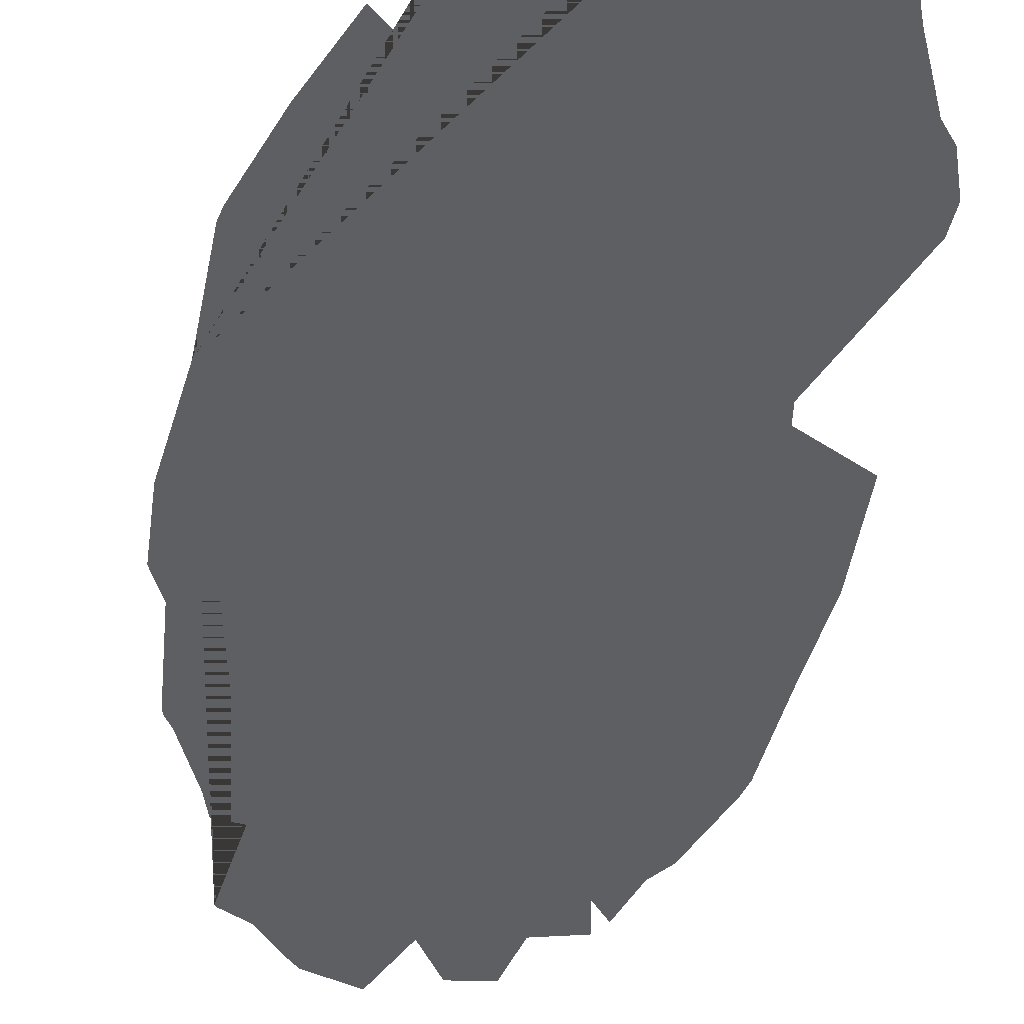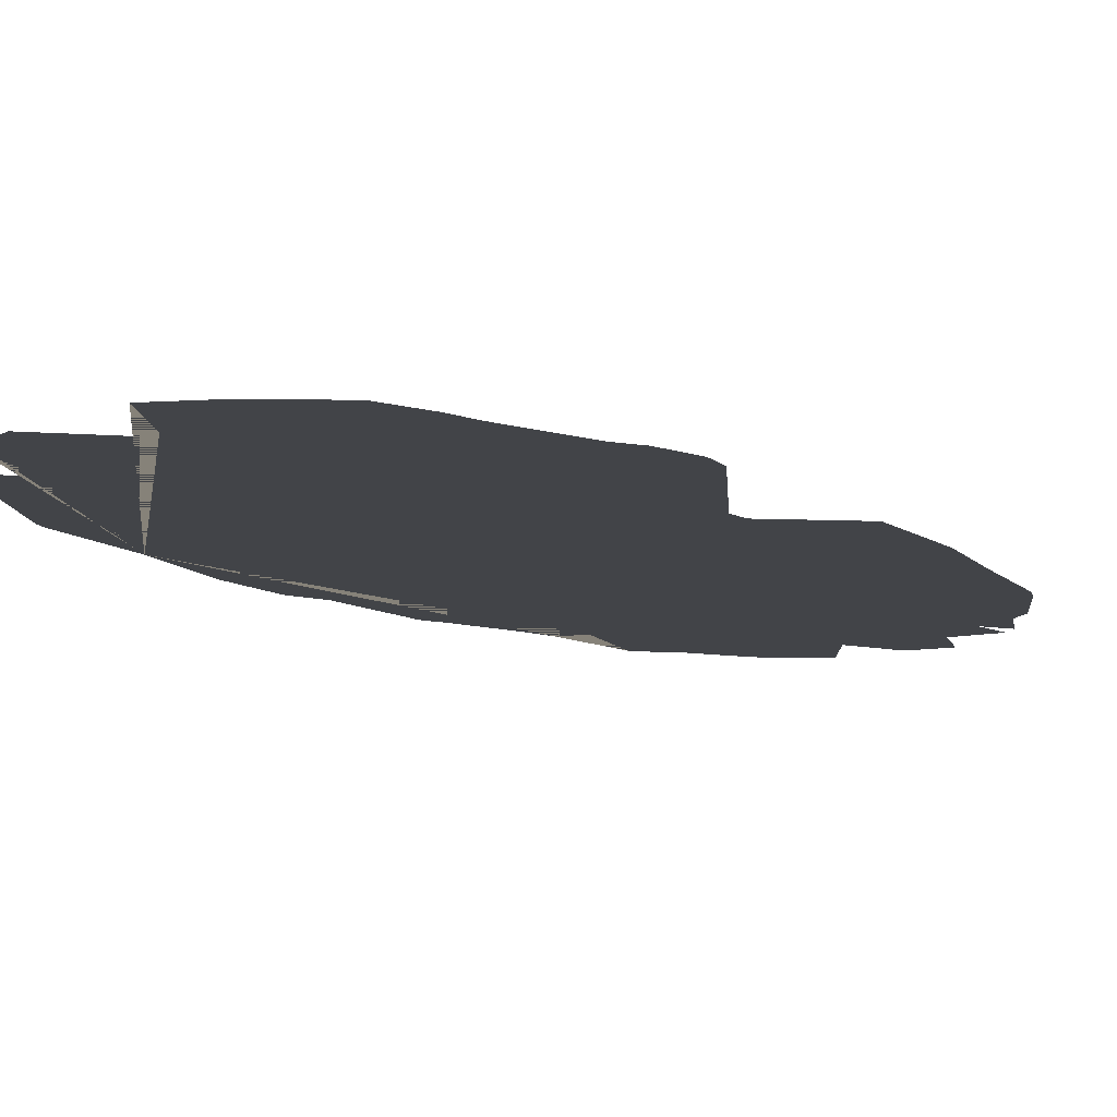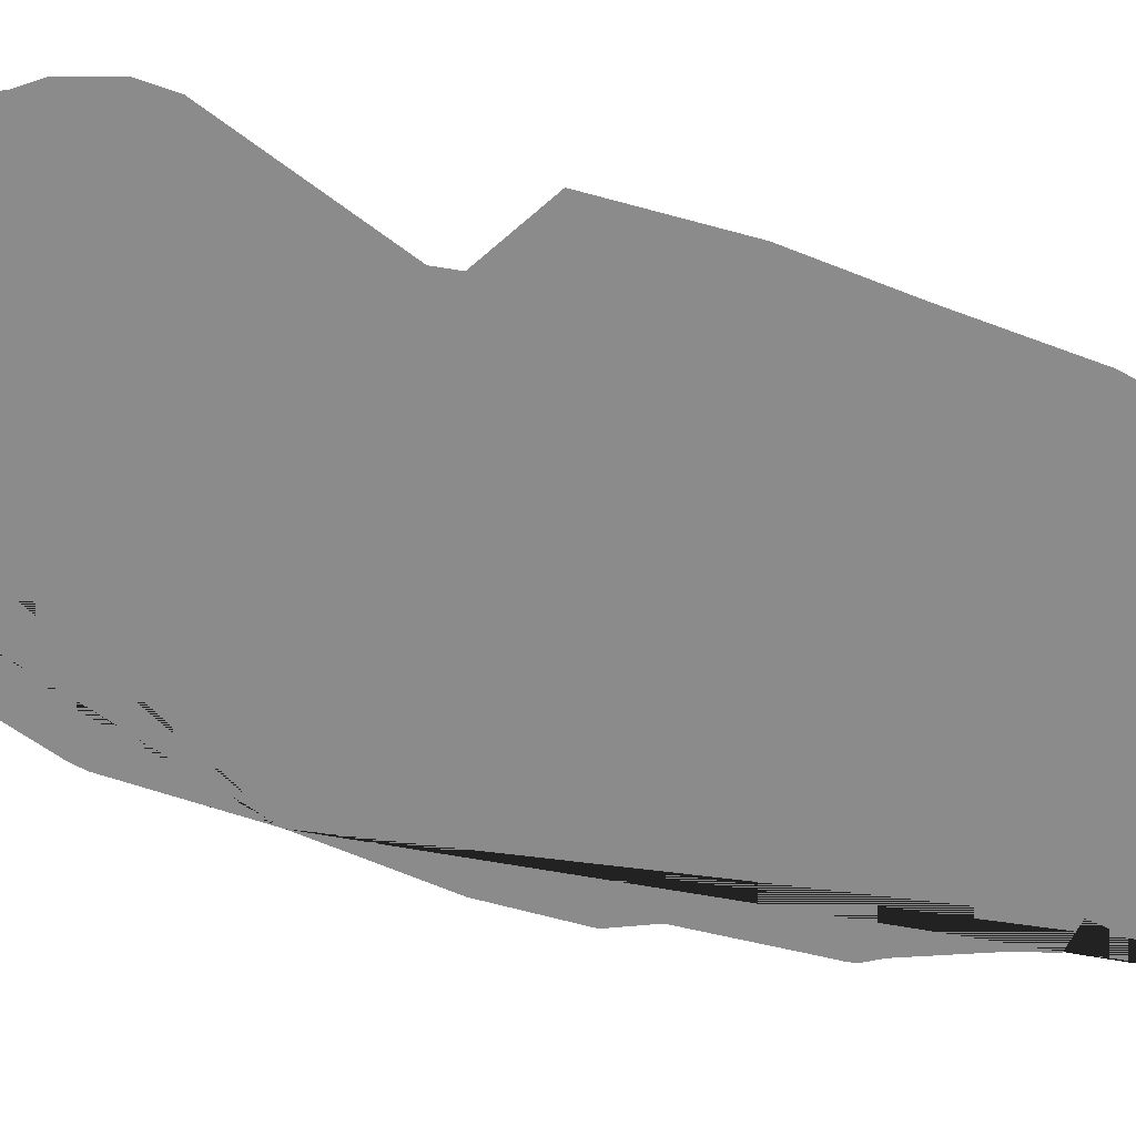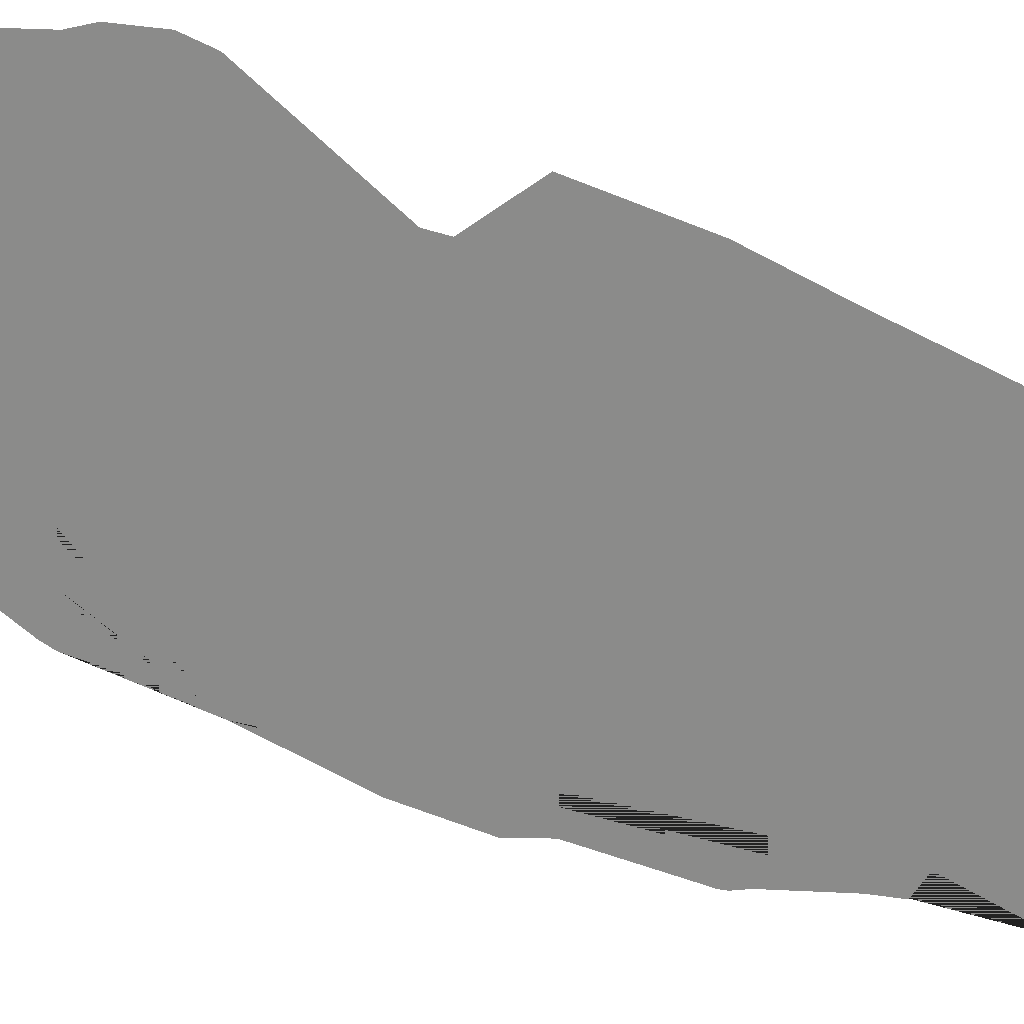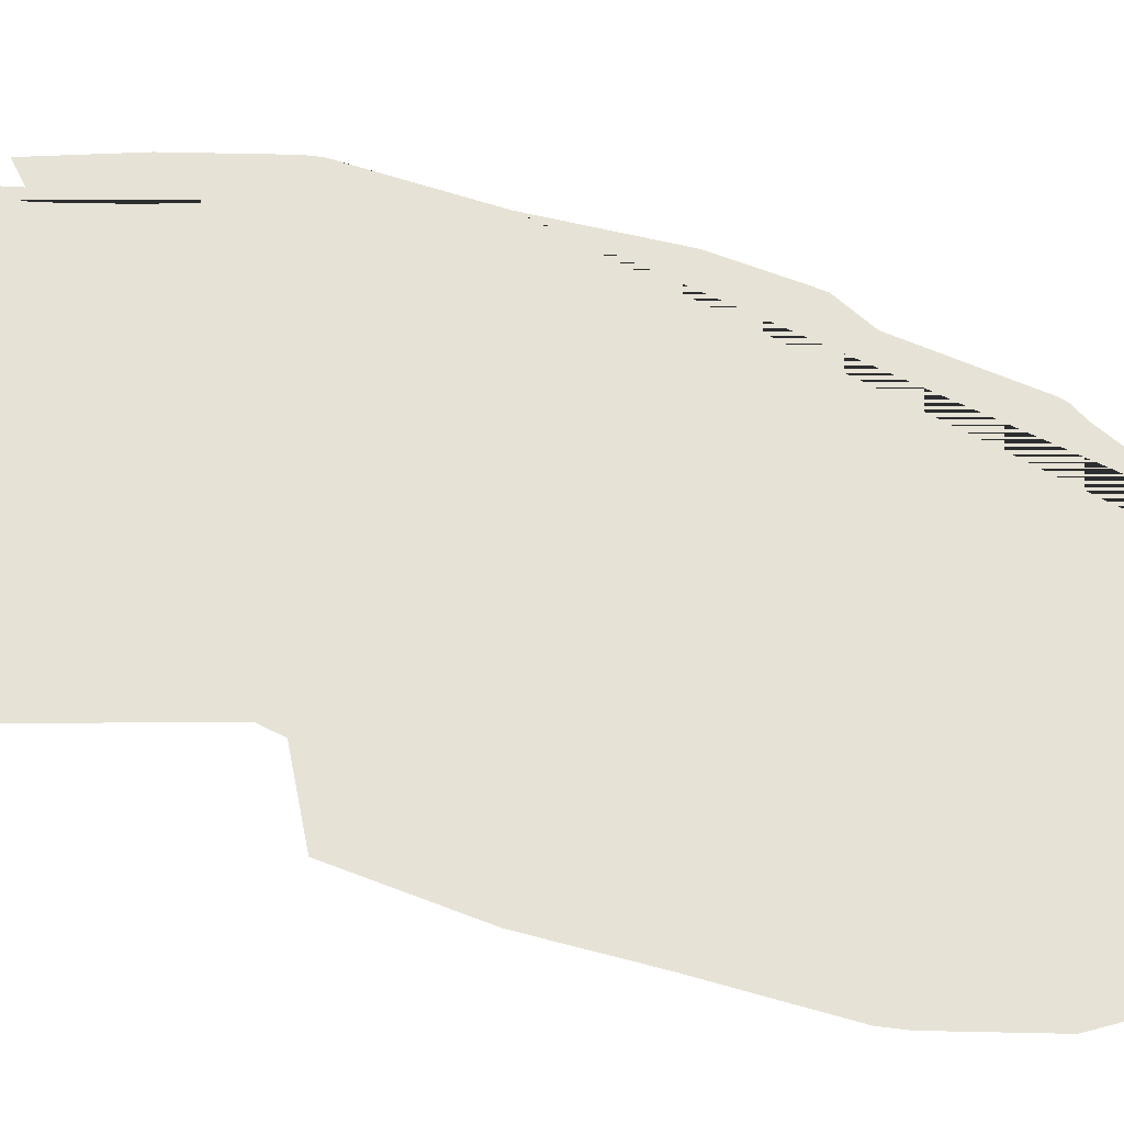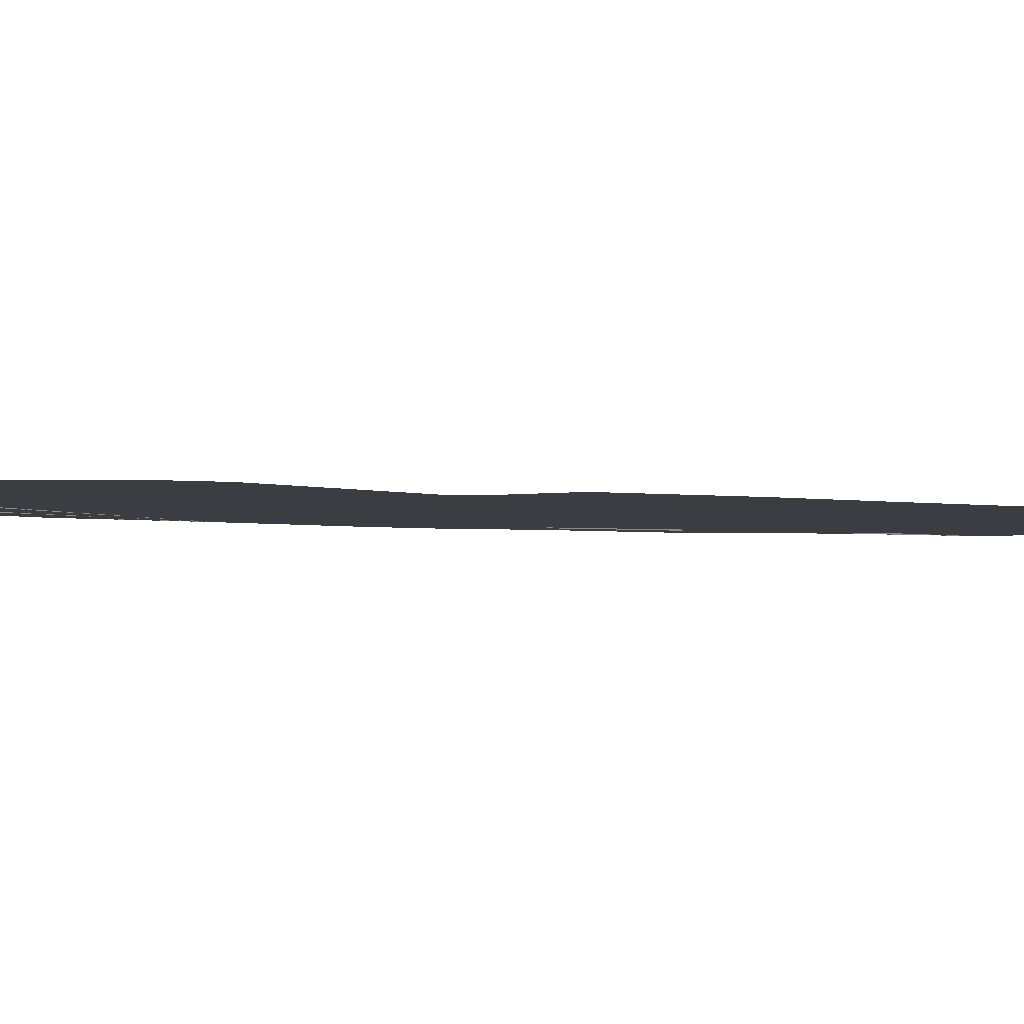
<metadata>
{"format":"obj","ext":"obj","renderer":"f3d","projection":"perspective","resolution":1024,"background":"white","views":[{"elev":-40.6,"azim":-11.4,"up":"+Y"},{"elev":-7.7,"azim":20.7,"up":"+Y"},{"elev":-63.8,"azim":70.4,"up":"+Y"},{"elev":-63.7,"azim":63.9,"up":"+Y"},{"elev":63.3,"azim":107.5,"up":"+Y"},{"elev":-2.9,"azim":59.2,"up":"+Y"}]}
</metadata>
<code>
g default
v -0.509 0 0.05776
v -0.5061 0 0.07419
v -0.5096 0 0.112
v -0.5098 0 0.1177
v -0.5086 0 0.1247
v -0.4961 0 0.1676
v -0.4814 0 0.208
v -0.4685 0 0.196
v -0.4635 0 0.2363
v -0.4527 0 0.2526
v -0.4428 0 0.2611
v -0.4192 0 0.2447
v -0.4107 0 0.2467
v -0.3989 0 0.2857
v -0.3744 0 0.2819
v -0.3481 0 0.2701
v -0.3381 0 0.2491
v -0.3346 0 0.2381
v -0.3316 0 0.2301
v -0.317 0 0.1976
v -0.3097 0 0.1884
v -0.3023 0 0.1676
v -0.3024 0 0.1526
v -0.3271 0 0.07563
v -0.3252 0 0.06508
v -0.2931 0 0.04762
v -0.2891 0 -0.01014
v -0.2911 0 -0.05776
v -0.2921 0 -0.1043
v -0.2923 0 -0.1141
v -0.2942 0 -0.1247
v -0.3067 0 -0.1676
v -0.3146 0 -0.1798
v -0.3214 0 -0.208
v -0.3309 0 -0.1959
v -0.3264 0 -0.217
v -0.3488 0 -0.2236
v -0.3537 0 -0.2538
v -0.3645 0 -0.2558
v -0.3734 0 -0.2571
v -0.3882 0 -0.2329
v -0.4014 0 -0.2691
v -0.4268 0 -0.2599
v -0.4345 0 -0.2516
v -0.448 0 -0.2346
v -0.4622 0 -0.2265
v -0.463 0 -0.225
v -0.4587 0 -0.1744
v -0.4719 0 -0.1728
v -0.4765 0 -0.1584
v -0.4911 0 -0.1244
v -0.4952 0 -0.1177
v -0.4962 0 -0.1141
v -0.4972 0 -0.1043
v -0.5021 0 -0.05776
v -0.5102 0 -0.04025
v -0.5131 0 0
g pPlane2
f 1 2 3 4 5 6 7 8 9 10 11 12 13 14 15 16 17 18 19 20 21 22 23 24 25 26 27 28 29 30 31 32 33 34 35 36 37 38 39 40 41 42 43 44 45 46 47 48 49 50 51 52 53 54 55 56 57

</code>
